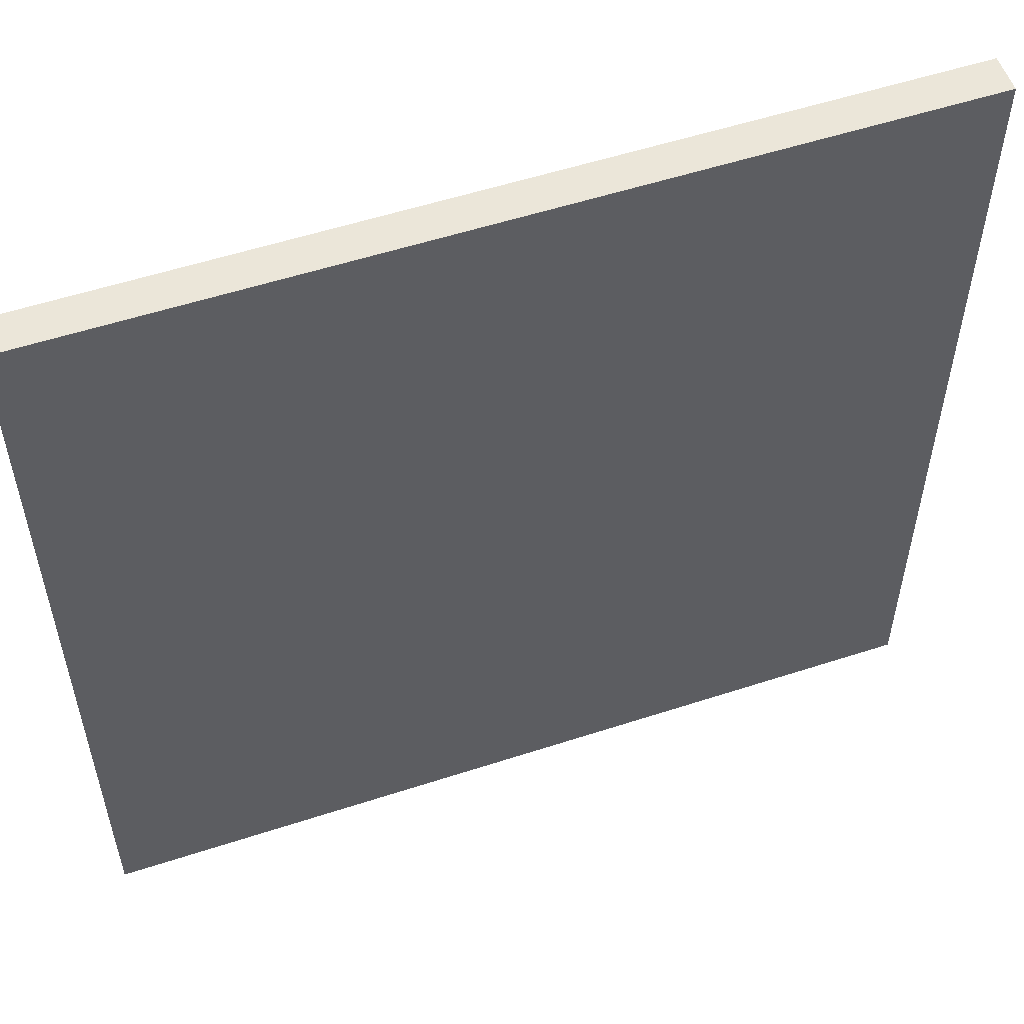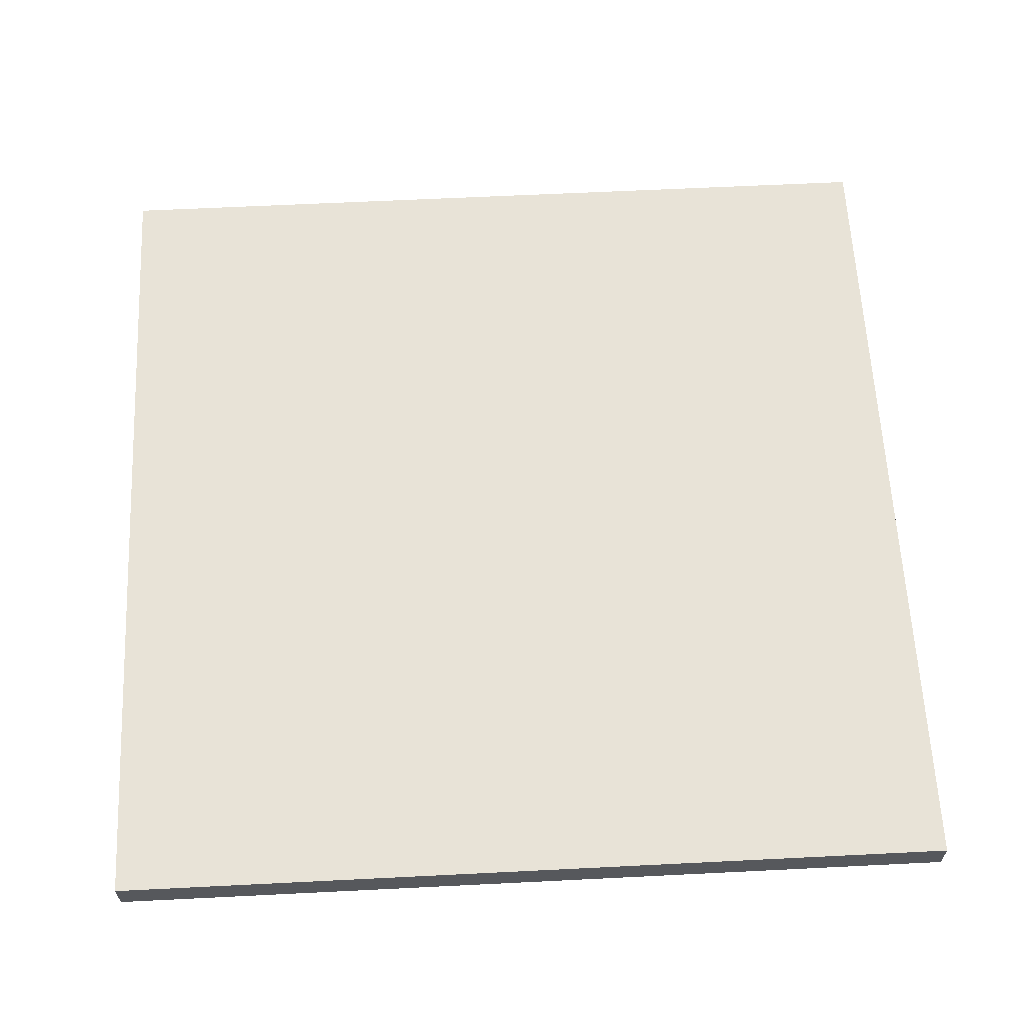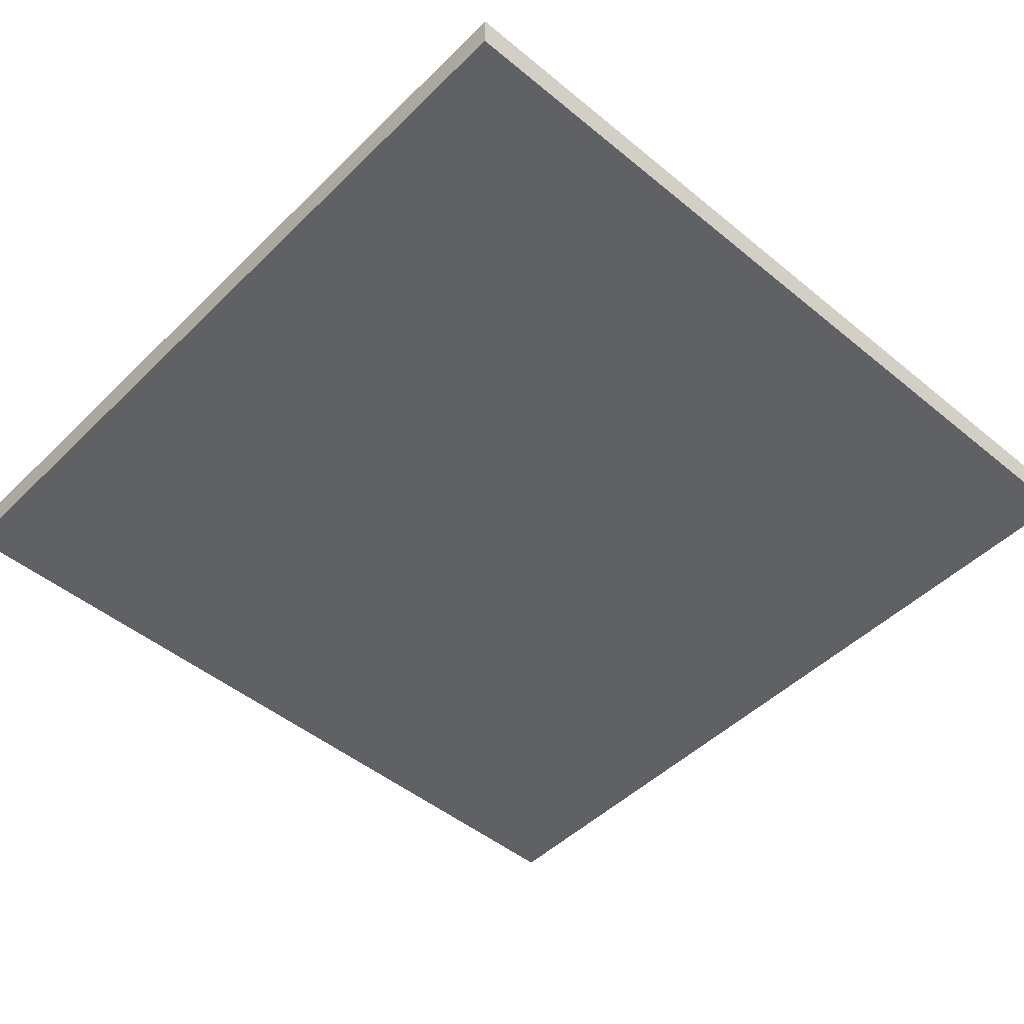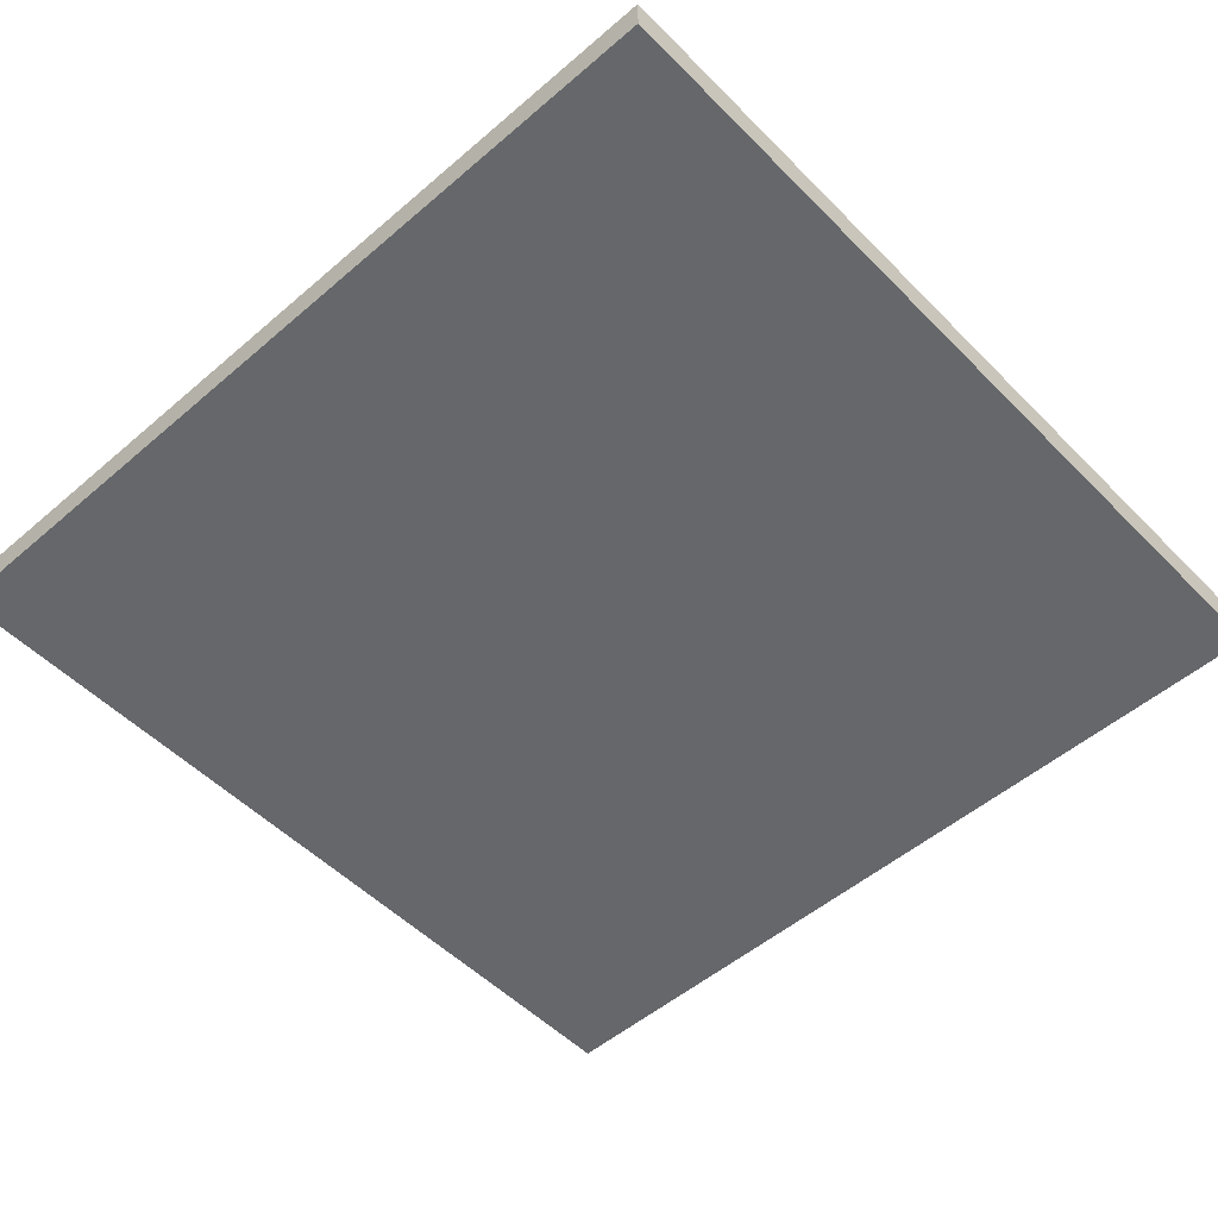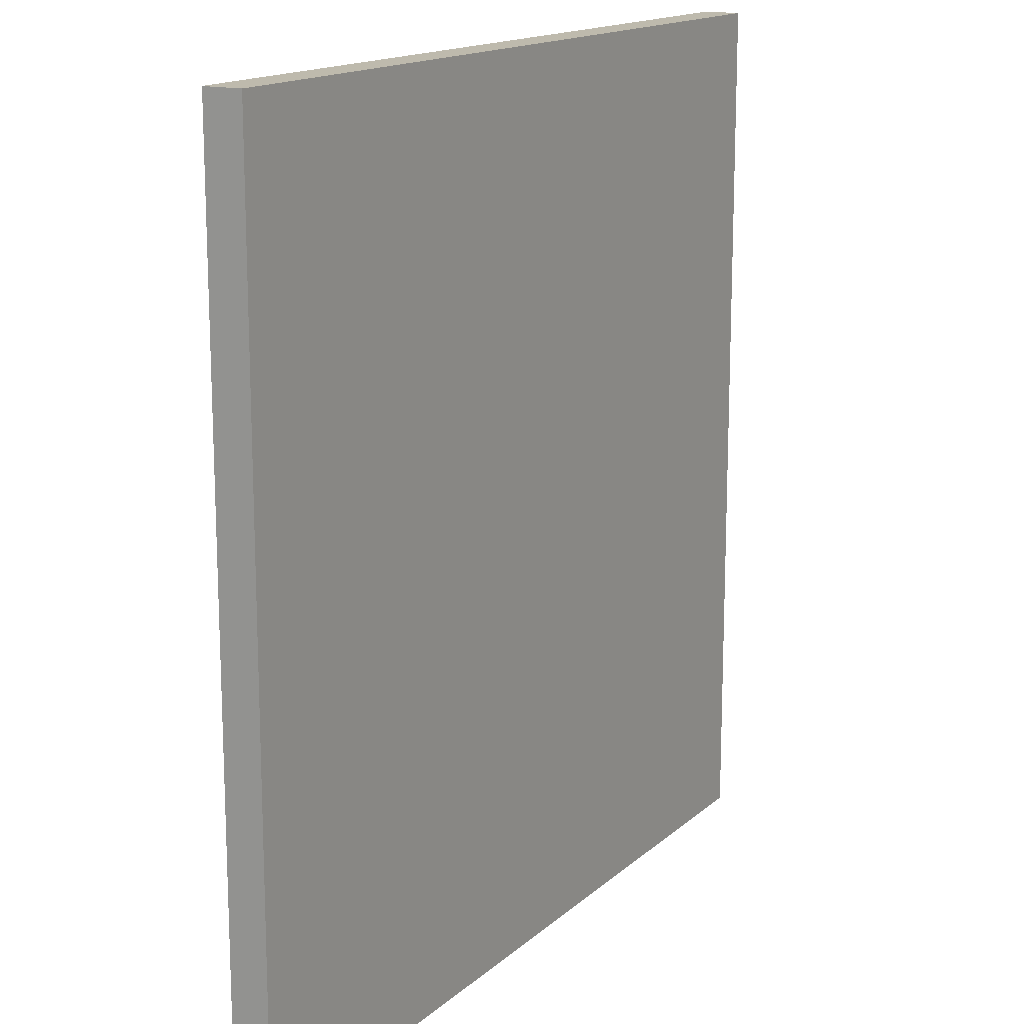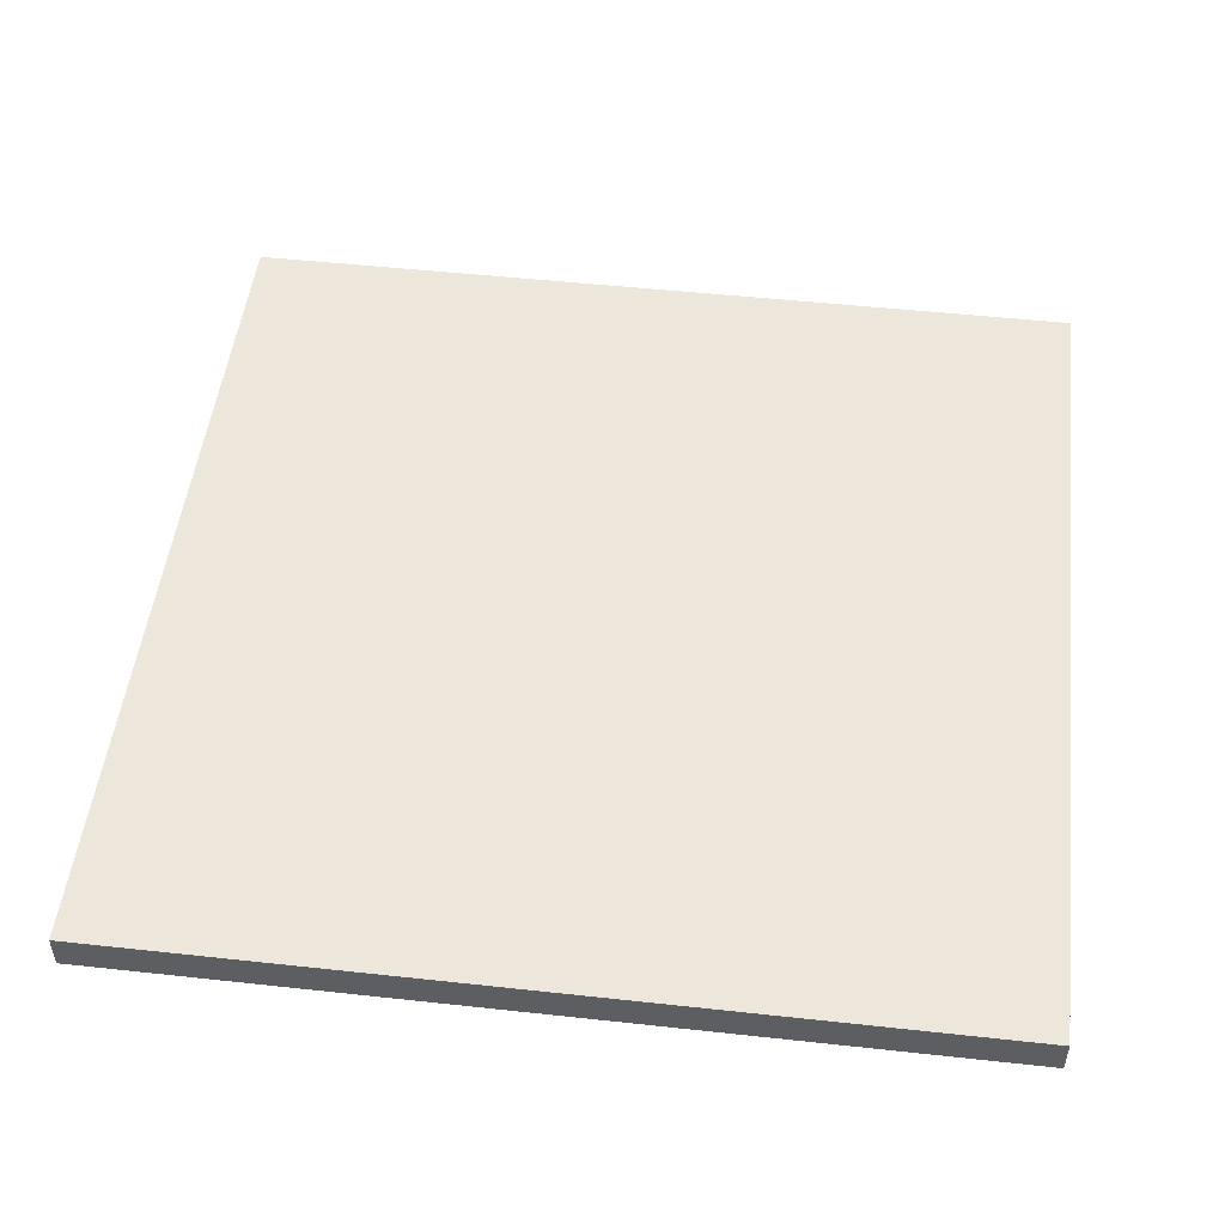
<metadata>
{"format":"obj","ext":"obj","renderer":"f3d","projection":"perspective","resolution":1024,"background":"white","views":[{"elev":55.1,"azim":161.0,"up":"+Z"},{"elev":61.9,"azim":-2.9,"up":"+Y"},{"elev":-48.2,"azim":47.4,"up":"+Y"},{"elev":-52.0,"azim":-137.2,"up":"+Y"},{"elev":15.4,"azim":120.1,"up":"+Z"},{"elev":50.4,"azim":6.8,"up":"+Y"}]}
</metadata>
<code>
o Cube
v 7 -0.3 -7
v 7 -0.3 7
v -7 -0.3 7
v -7 -0.3 -7
v 7 0.3 -7
v 7 0.3 7
v -7 0.3 7
v -7 0.3 -7
f 1 2 3 4
f 5 8 7 6
f 1 5 6 2
f 2 6 7 3
f 3 7 8 4
f 5 1 4 8

</code>
